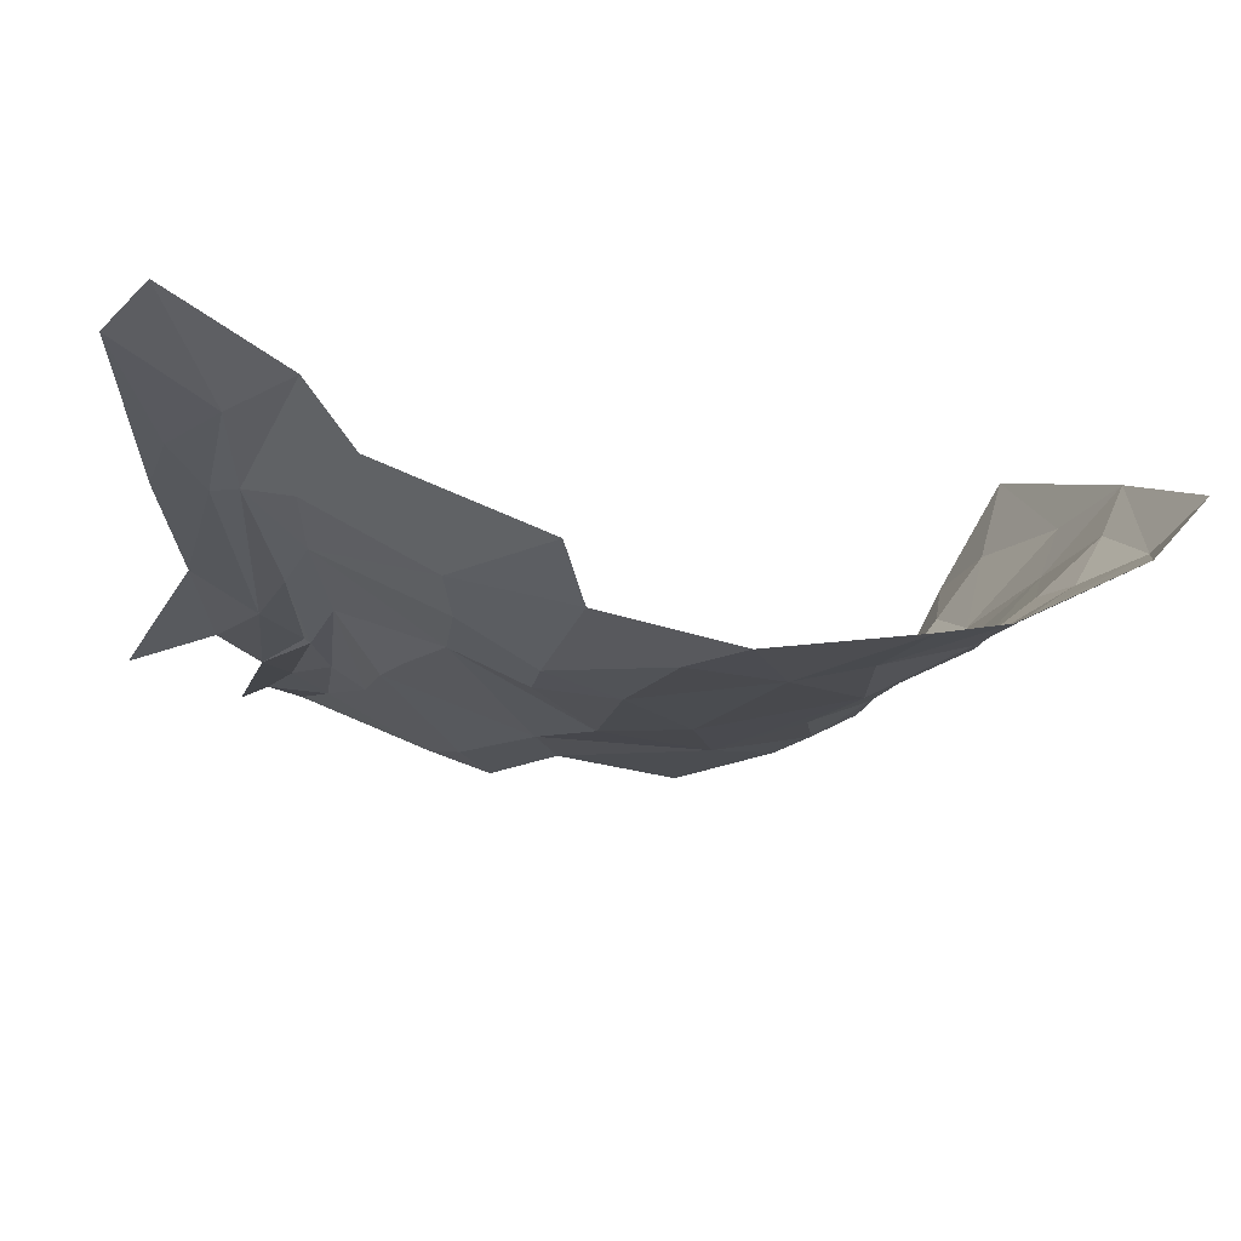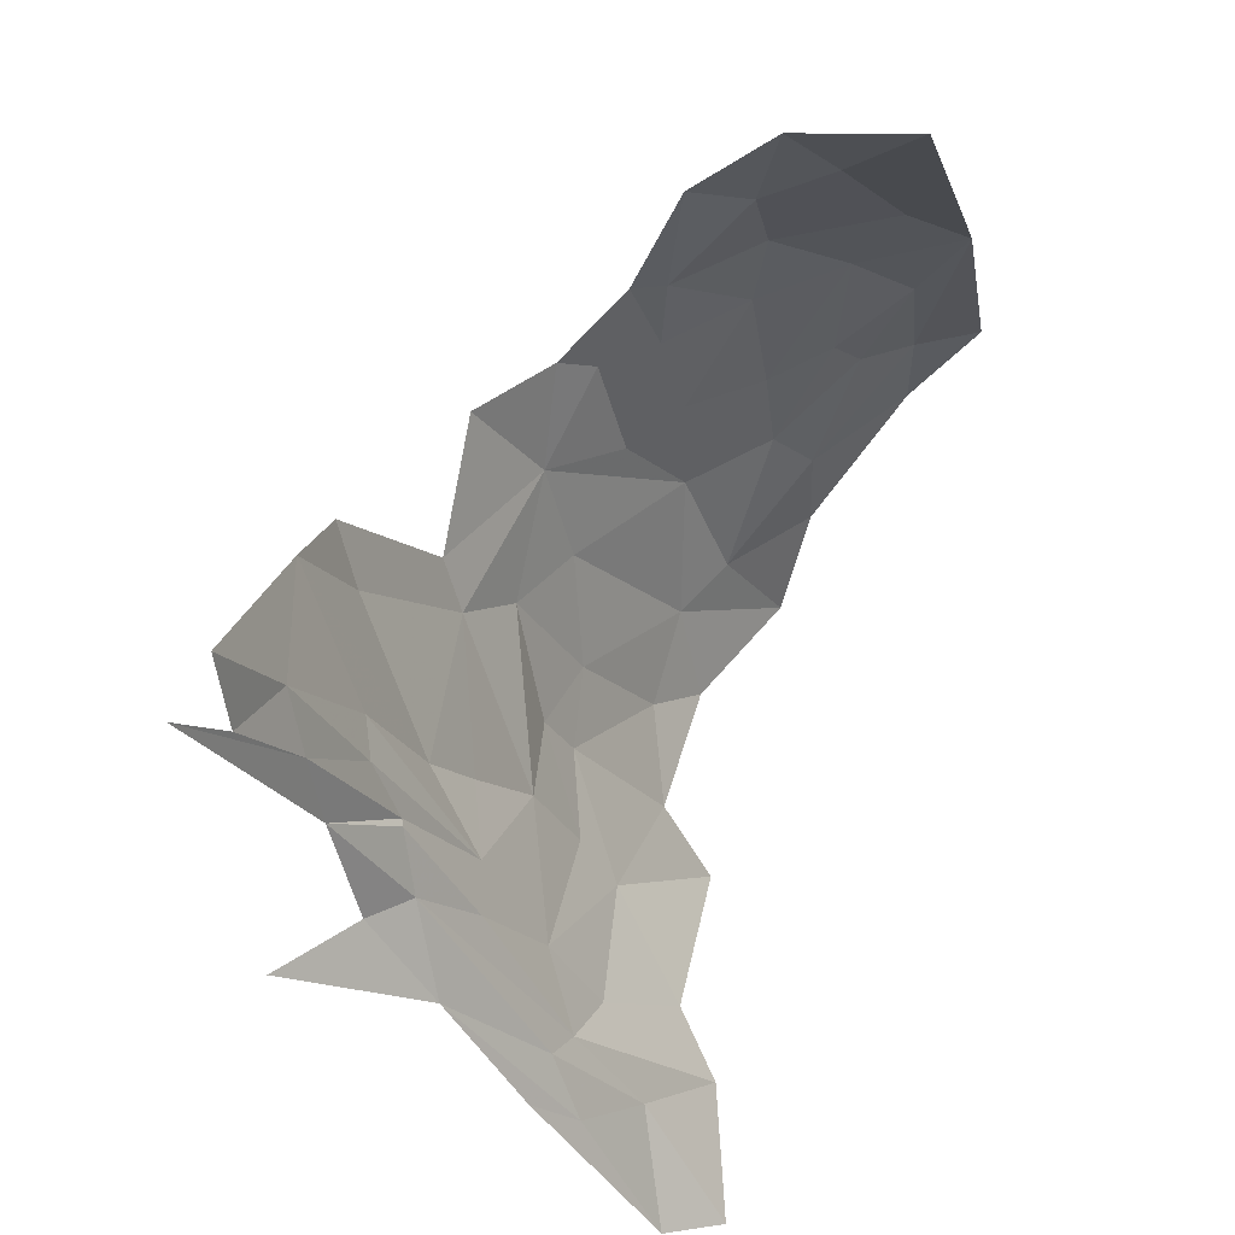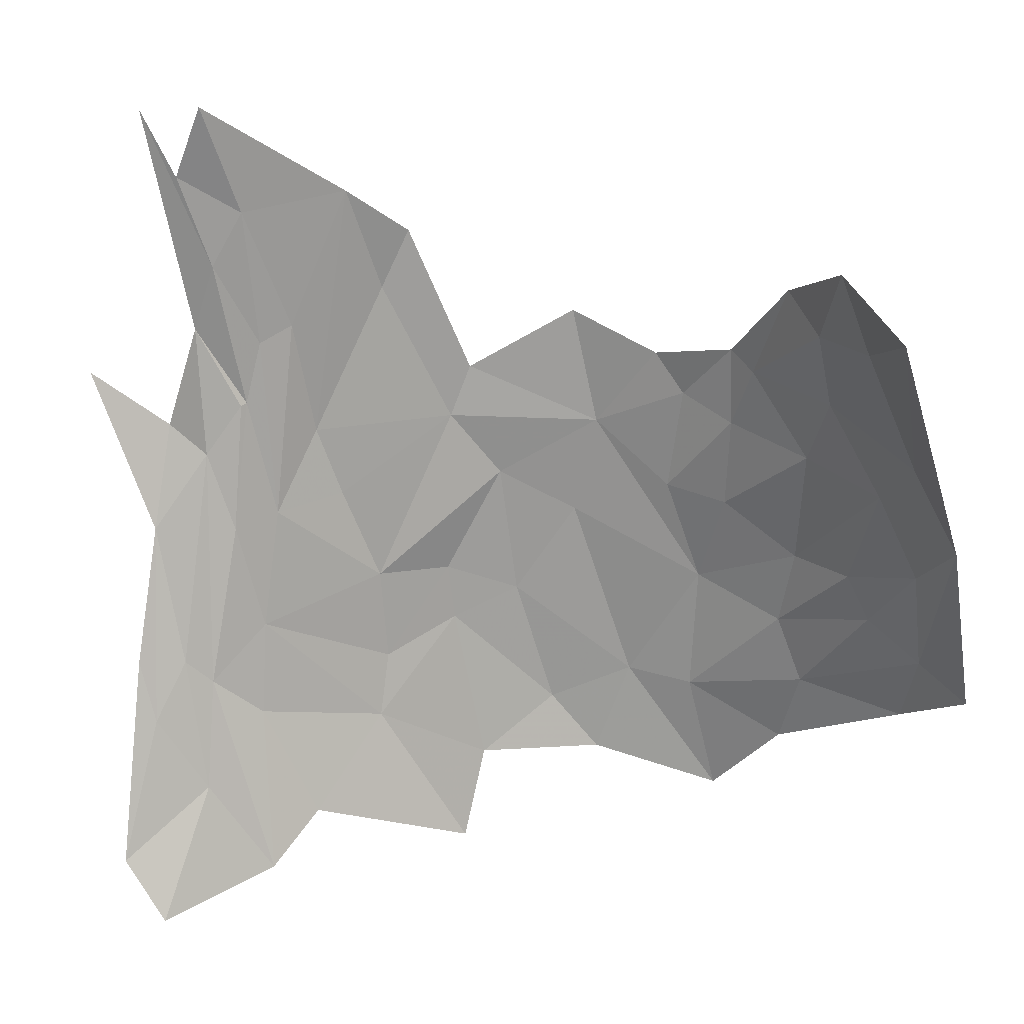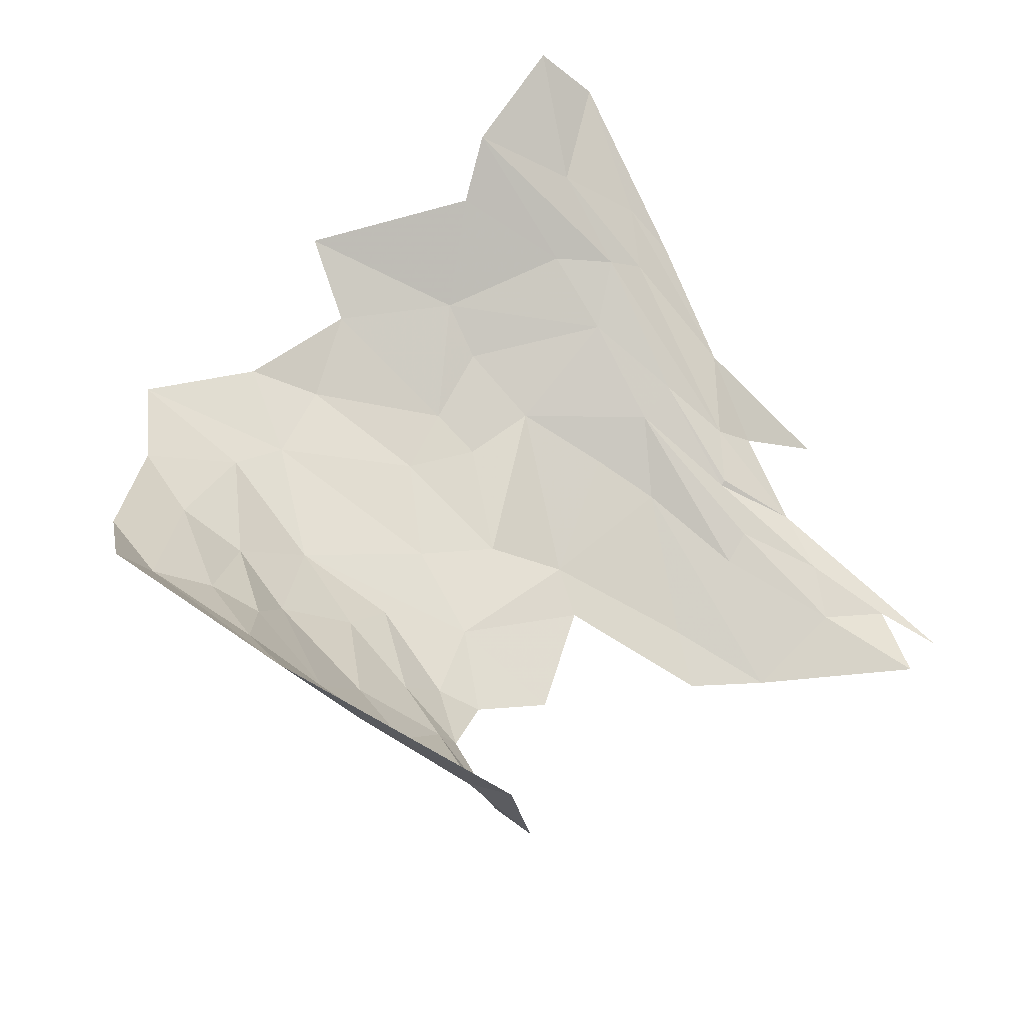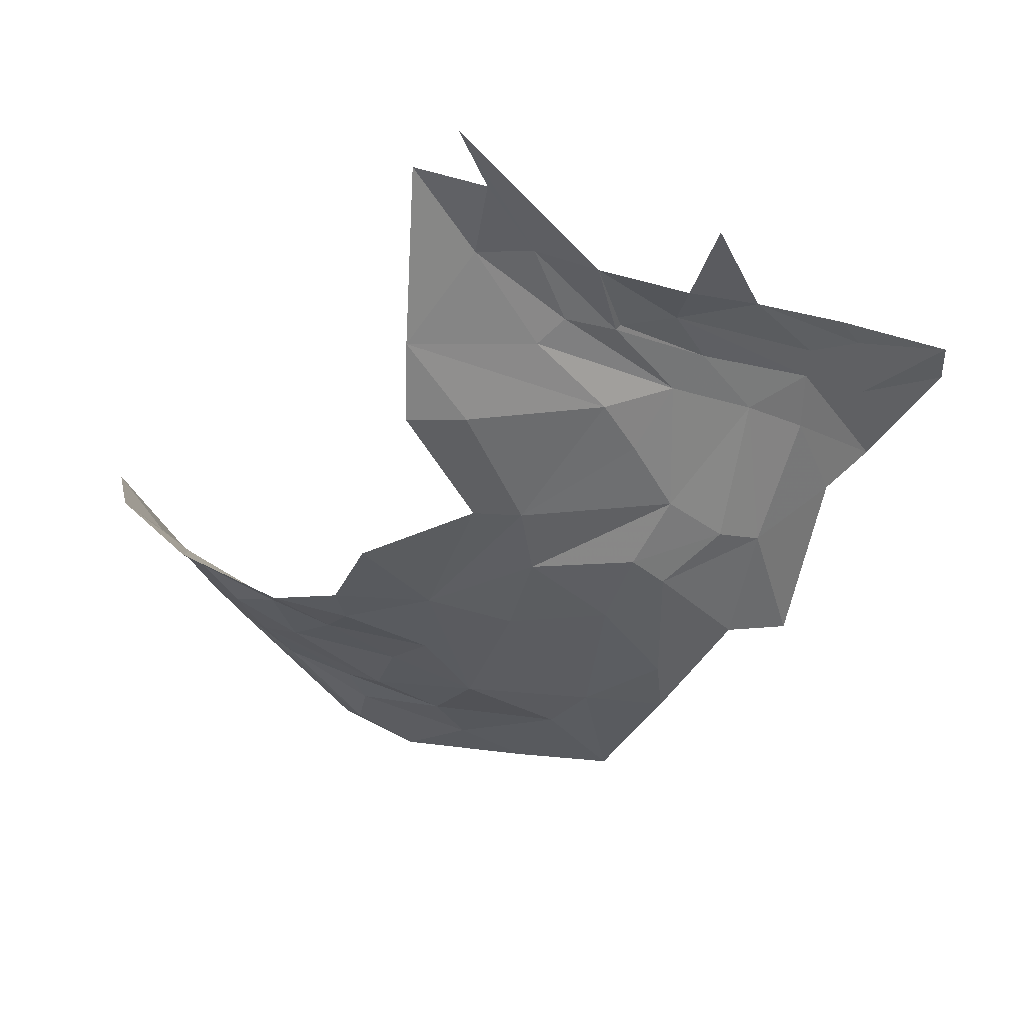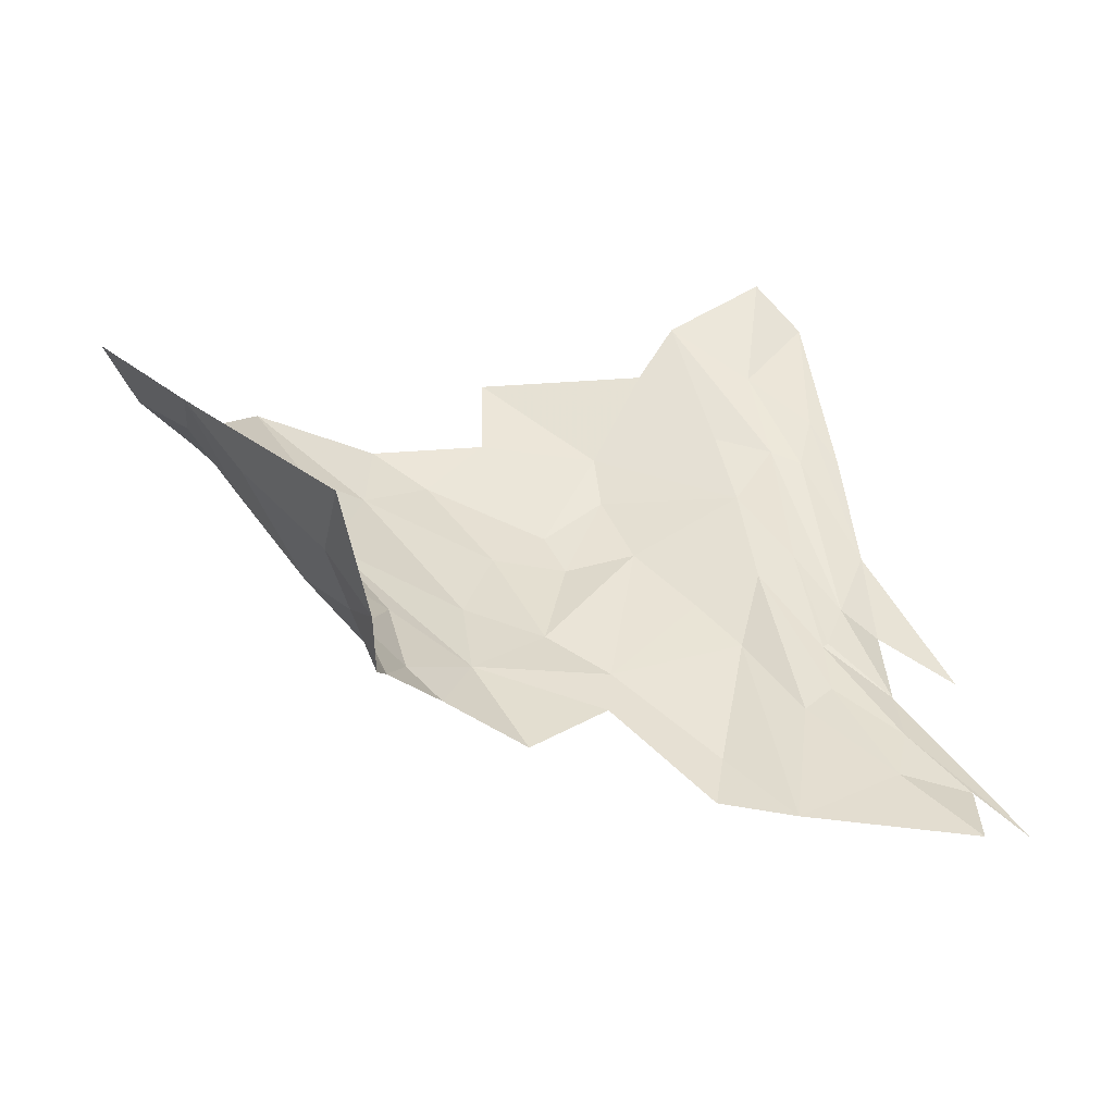
<metadata>
{"format":"obj","ext":"obj","renderer":"f3d","projection":"perspective","resolution":1024,"background":"white","views":[{"elev":-79.8,"azim":-13.1,"up":"+Y"},{"elev":65.4,"azim":-73.0,"up":"+Y"},{"elev":45.2,"azim":-8.2,"up":"+Y"},{"elev":50.8,"azim":133.5,"up":"+Z"},{"elev":-63.9,"azim":-132.9,"up":"+Z"},{"elev":13.2,"azim":156.8,"up":"+Z"}]}
</metadata>
<code>
v 5.206 4.292 -0.8384
v 5.28 4.131 -0.7664
v 5.108 4.15 -0.743
v 5.17 4.418 -0.8744
v 5.09 4.283 -0.7913
v 5.05 4.081 -0.6731
v 5.049 4.275 -0.7729
v 4.999 3.715 -0.4032
v 4.857 3.699 -0.3499
v 4.928 3.813 -0.4643
v 5.714 4.268 -0.5724
v 5.694 4.366 -0.5851
v 5.731 4.398 -0.5093
v 5.593 3.67 -0.4929
v 5.491 3.809 -0.5905
v 5.566 3.805 -0.5566
v 5.442 3.704 -0.5495
v 4.815 3.752 -0.4106
v 4.947 3.92 -0.5468
v 4.995 4.077 -0.6546
v 5.02 3.961 -0.5964
v 4.897 4.081 -0.666
v 4.837 4.225 -0.8056
v 4.928 4.18 -0.7466
v 5.157 3.8 -0.5643
v 5.266 3.883 -0.6472
v 5.29 3.72 -0.5491
v 5.64 4.254 -0.6581
v 5.763 3.995 -0.4659
v 5.695 3.861 -0.4937
v 5.67 3.933 -0.5375
v 5.567 4.182 -0.711
v 5.463 4.125 -0.7375
v 5.537 4.223 -0.7457
v 4.916 3.947 -0.5599
v 4.97 4.157 -0.7097
v 4.872 3.89 -0.5166
v 4.859 3.948 -0.5661
v 5.262 3.946 -0.6778
v 5.174 3.862 -0.6111
v 5.431 4.011 -0.6967
v 5.581 3.949 -0.615
v 4.936 4.548 -0.8924
v 4.97 4.473 -0.8556
v 5.001 4.37 -0.8103
v 4.972 4.293 -0.7891
v 5.042 4.427 -0.8371
v 5.006 4.554 -0.8771
v 5.062 3.743 -0.4633
v 5.255 3.634 -0.4803
v 5.673 3.765 -0.4836
v 5.783 4.271 -0.4449
v 5.006 3.867 -0.5335
v 5.611 4.065 -0.6267
v 5.618 4.173 -0.6574
v 5.696 4.175 -0.5801
v 5.546 4.061 -0.673
v 5.763 4.186 -0.4904
v 5.688 4.029 -0.5553
v 5.819 3.961 -0.4151
v 5.799 4.109 -0.4241
v 5.824 4.195 -0.3762
v 5.804 3.871 -0.4105
v 5.739 4.048 -0.4933
v 5.172 3.963 -0.6611
v 5.133 4.071 -0.7075
v 5.338 4.058 -0.7303
v 5.442 4.254 -0.8049
v 5.018 4.209 -0.7353
v 5.35 3.911 -0.6622
v 5.388 3.767 -0.5916
v 5.309 4.187 -0.7939
v 5.706 4.473 -0.5668
v 5.743 4.478 -0.4308
v 5.62 4.263 -0.6928
v 5.025 4.21 -0.7389
v 5.86 3.957 -0.3463
v 5.244 4.353 -0.8691
v 5.672 4.384 -0.6527
f 1 2 3
f 4 3 5
f 6 7 5
f 8 9 10
f 11 12 13
f 14 15 16
f 14 17 15
f 18 10 9
f 19 20 21
f 22 23 24
f 25 26 27
f 11 28 12
f 29 30 31
f 32 33 34
f 35 22 36
f 37 18 38
f 39 26 40
f 41 42 15
f 36 20 19
f 43 44 45
f 43 45 46
f 47 48 4
f 49 25 50
f 6 5 3
f 14 16 51
f 52 11 13
f 53 21 25
f 53 19 21
f 54 55 56
f 57 33 32
f 58 11 52
f 59 54 56
f 22 37 38
f 60 61 62
f 59 56 58
f 60 29 61
f 60 30 29
f 60 63 30
f 50 25 27
f 58 61 64
f 58 62 61
f 65 66 2
f 65 6 66
f 42 54 59
f 42 33 57
f 2 67 65
f 68 34 33
f 51 30 63
f 51 16 30
f 36 46 69
f 15 70 41
f 15 17 71
f 40 25 21
f 40 26 25
f 68 33 72
f 47 44 48
f 47 45 44
f 12 73 13
f 11 56 28
f 11 58 56
f 42 16 15
f 31 30 16
f 53 8 19
f 74 13 73
f 74 52 13
f 33 67 2
f 33 42 41
f 67 41 70
f 67 33 41
f 64 59 58
f 64 31 59
f 75 32 34
f 28 56 55
f 45 76 46
f 7 6 76
f 17 27 71
f 37 10 18
f 19 8 10
f 19 35 36
f 19 10 35
f 62 52 74
f 62 58 52
f 77 60 62
f 77 63 60
f 21 6 65
f 21 20 6
f 42 31 16
f 42 59 31
f 26 71 27
f 70 15 71
f 45 7 76
f 45 47 7
f 49 53 25
f 49 8 53
f 47 5 7
f 47 4 5
f 1 78 2
f 4 1 3
f 4 78 1
f 24 36 22
f 24 46 36
f 79 12 28
f 79 73 12
f 65 40 21
f 65 39 40
f 32 55 57
f 32 75 55
f 75 28 55
f 75 79 28
f 69 20 36
f 76 6 20
f 76 69 46
f 76 20 69
f 67 39 65
f 67 70 39
f 29 64 61
f 29 31 64
f 35 37 22
f 35 10 37
f 2 72 33
f 2 78 72
f 26 70 71
f 26 39 70
f 54 57 55
f 54 42 57
f 3 66 6
f 3 2 66

</code>
